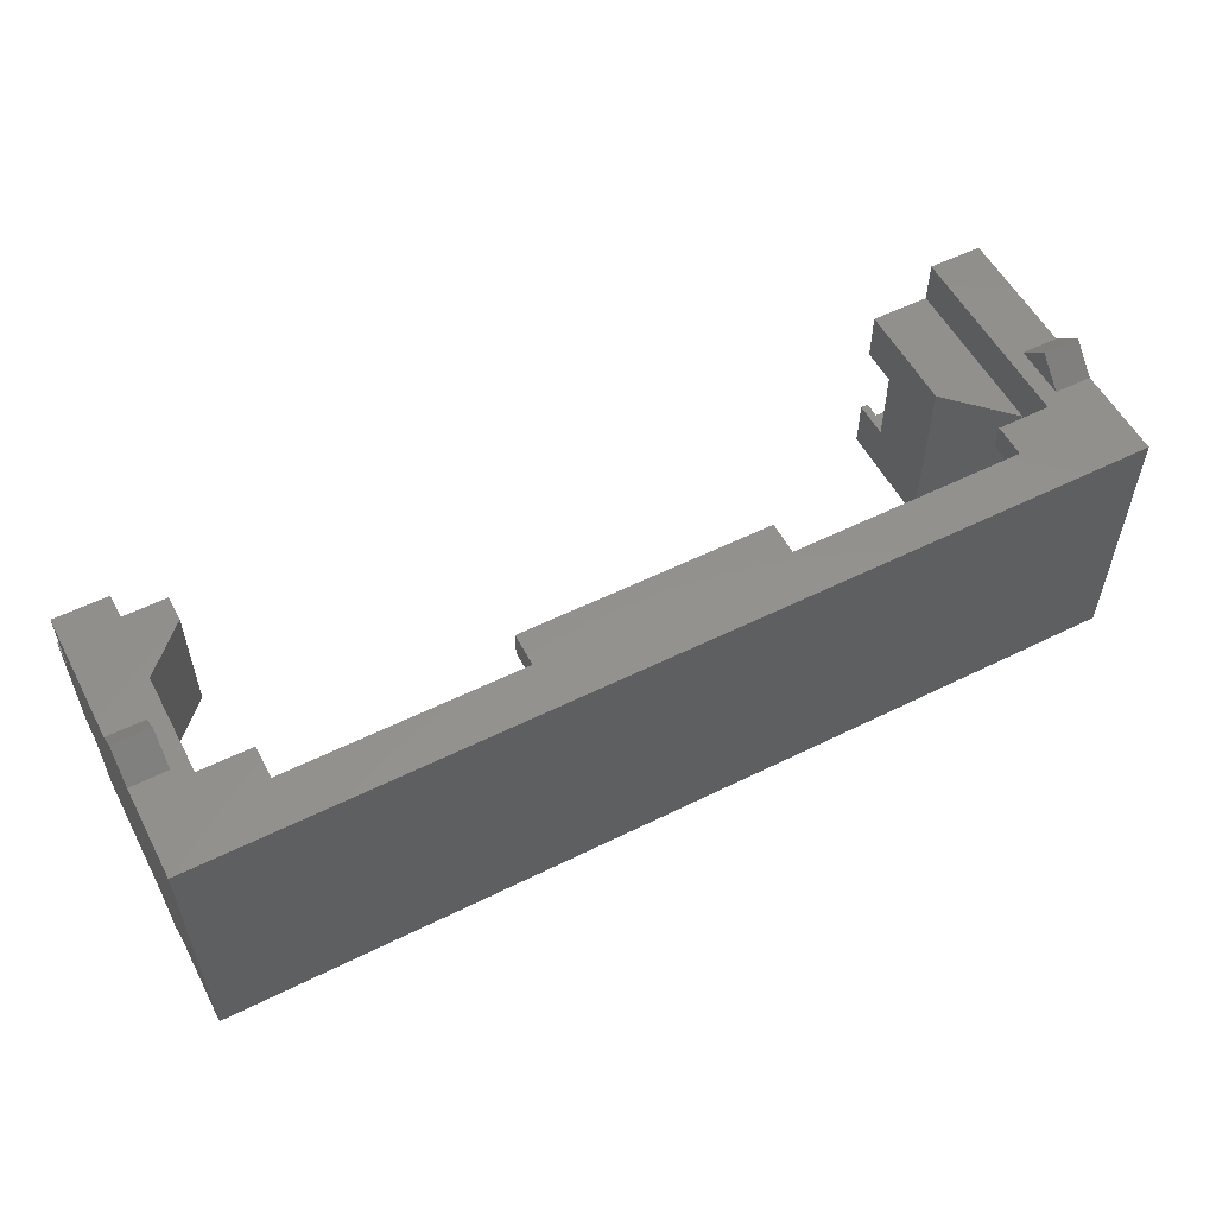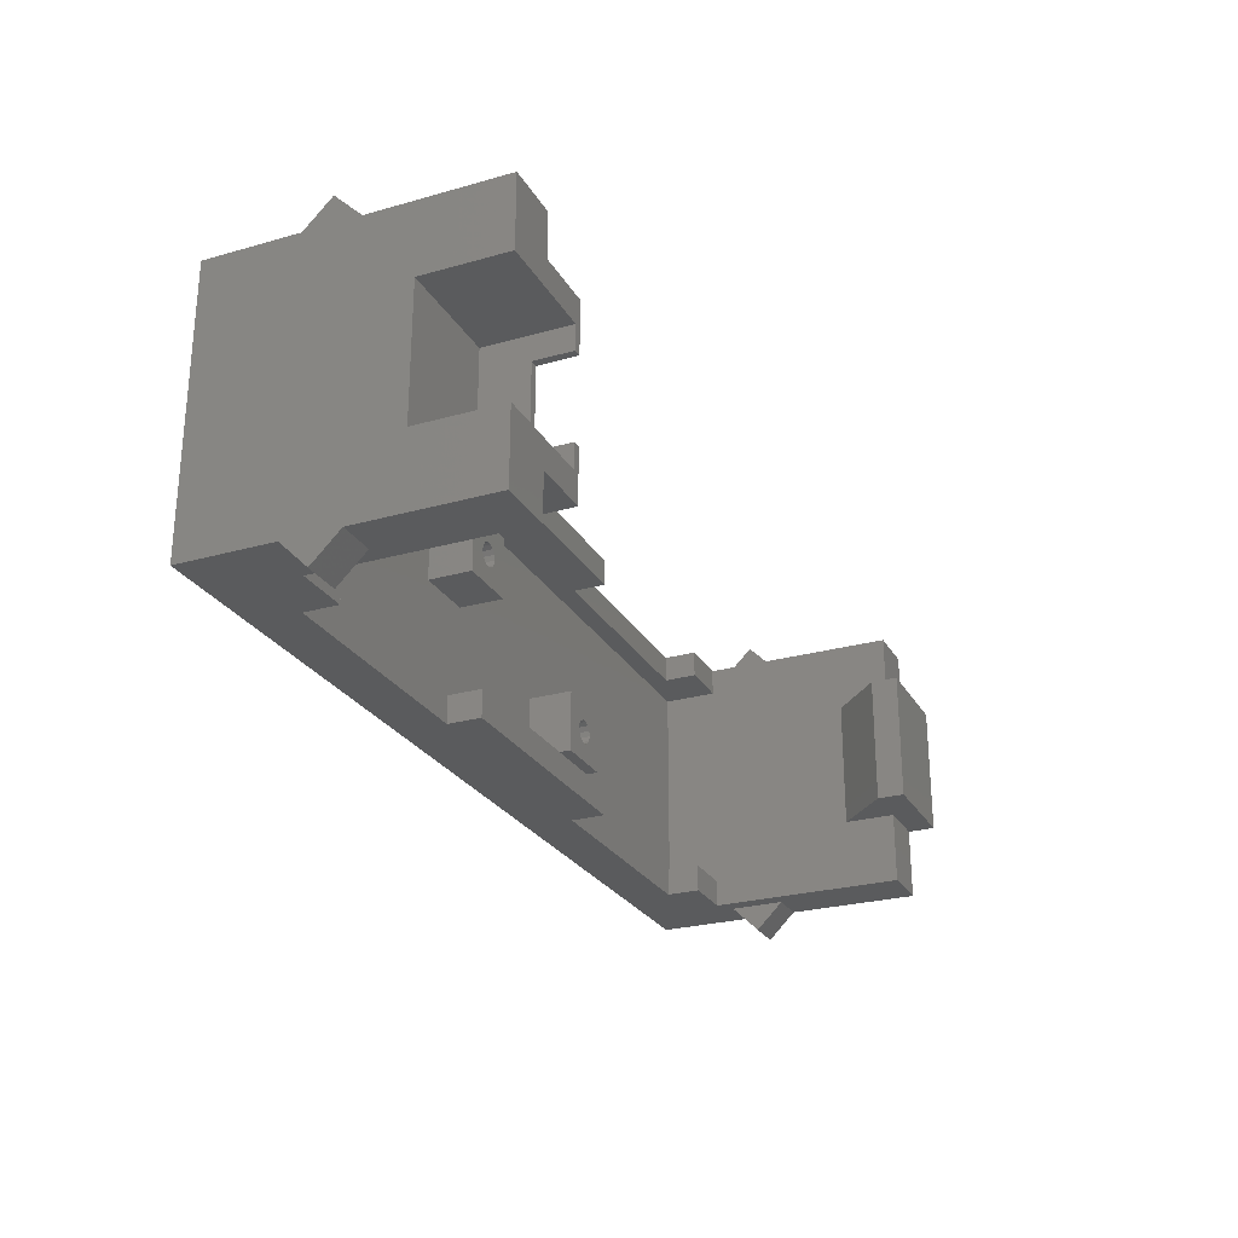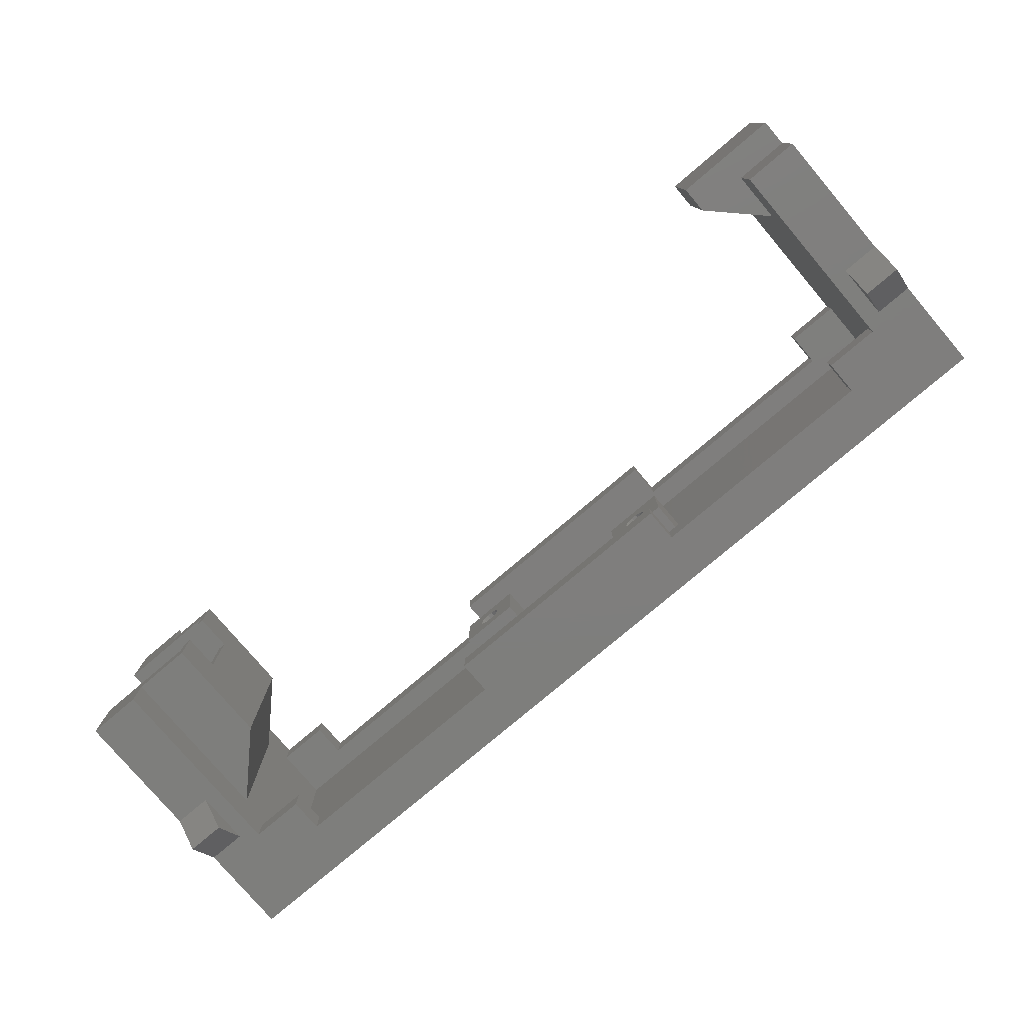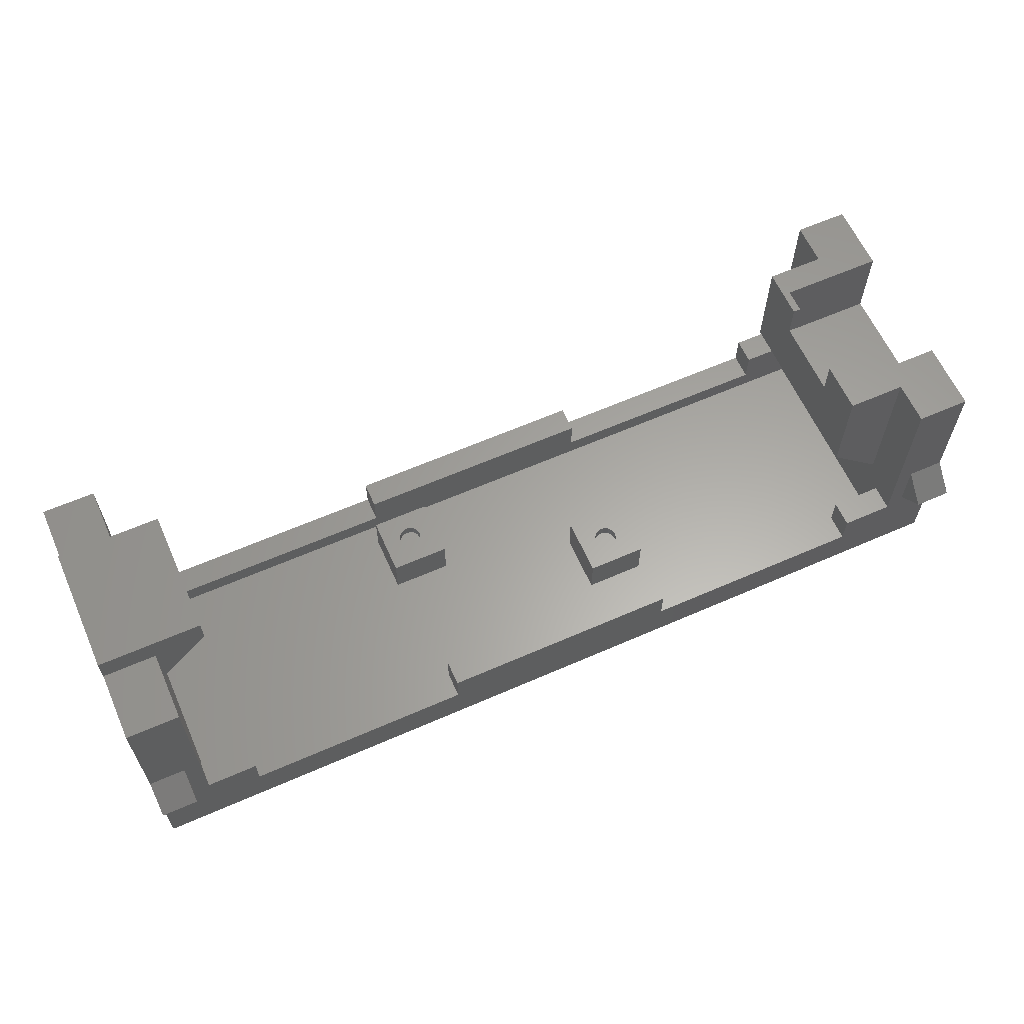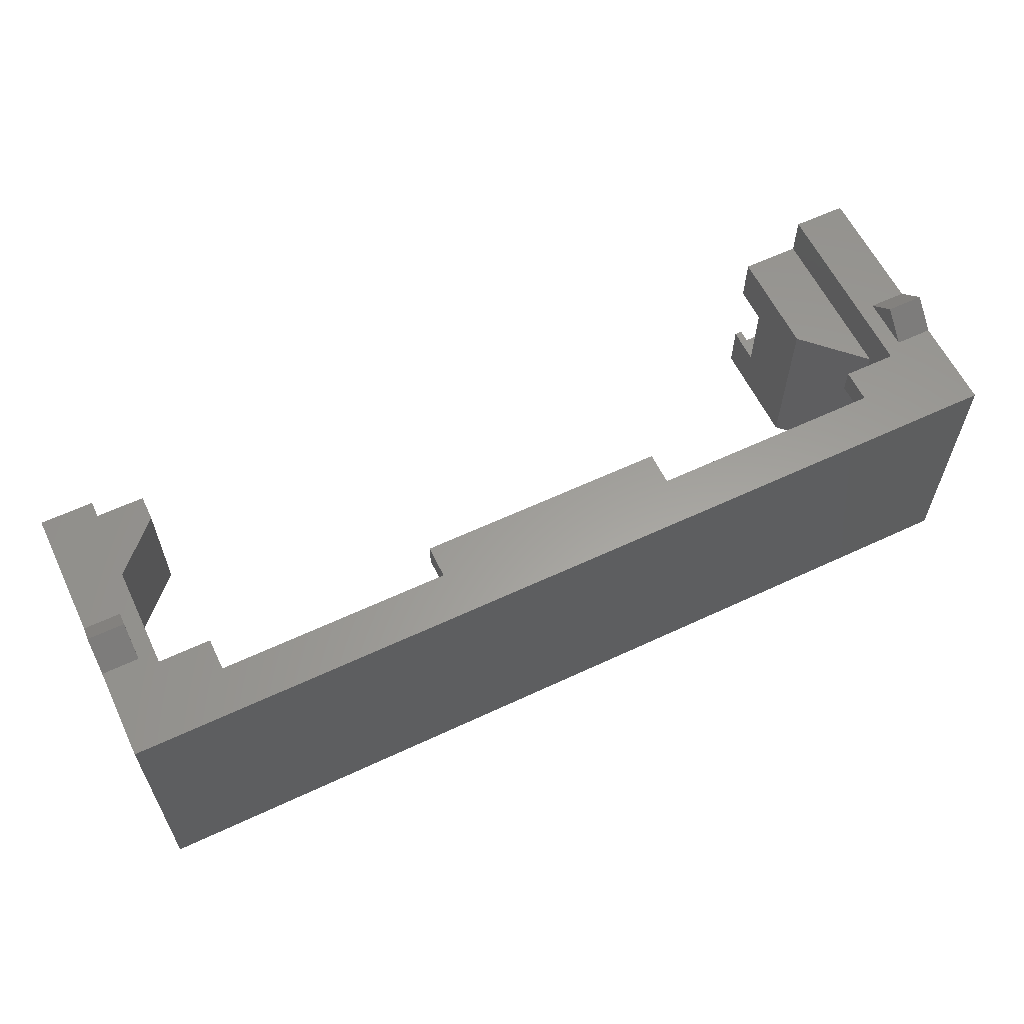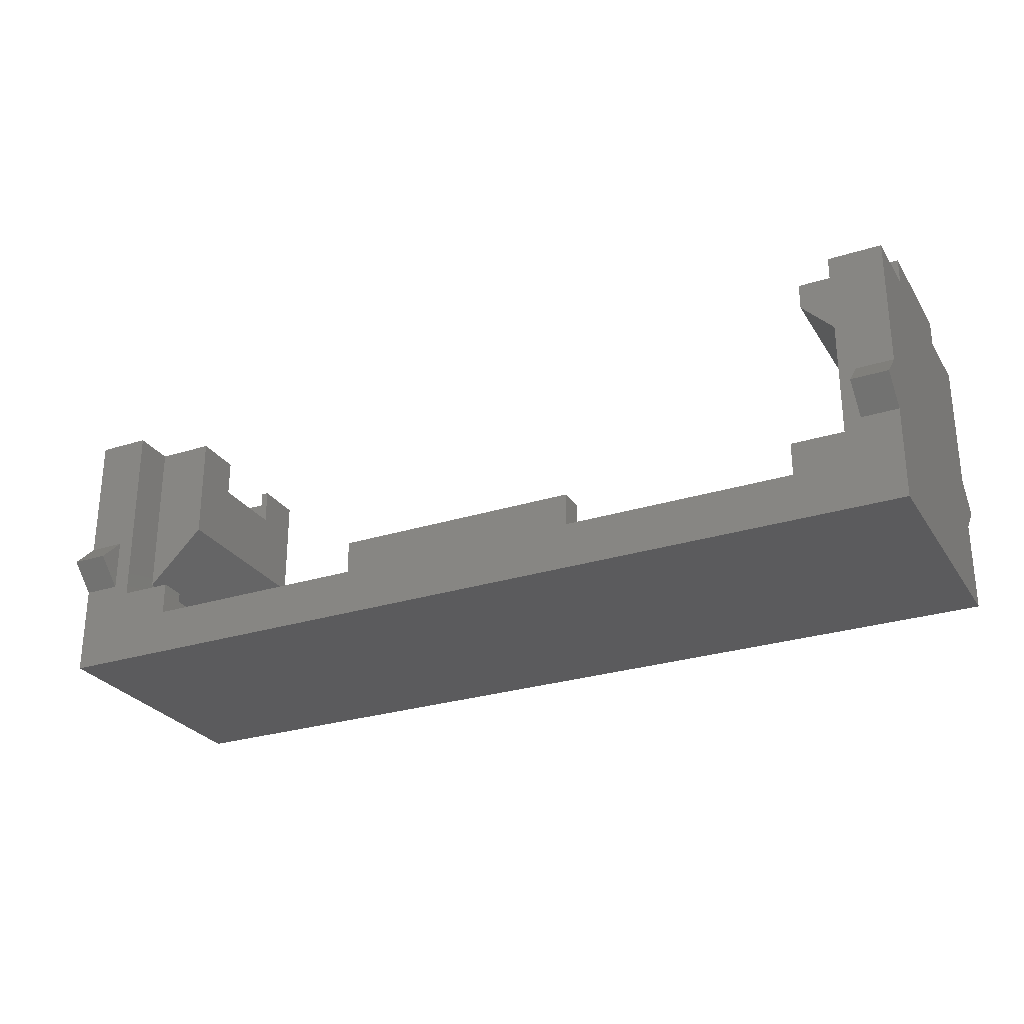
<metadata>
{"format":"stl","ext":"stl","renderer":"f3d","projection":"perspective","resolution":1024,"background":"white","views":[{"elev":55.3,"azim":152.4,"up":"+Y"},{"elev":-26.1,"azim":-66.0,"up":"+Y"},{"elev":-78.2,"azim":40.3,"up":"+Y"},{"elev":62.0,"azim":156.0,"up":"+Z"},{"elev":60.5,"azim":154.4,"up":"+Y"},{"elev":-27.3,"azim":26.0,"up":"+Z"}]}
</metadata>
<code>
# stl→obj: 218 verts, 440 faces
v -43.45 12.56 0
v -43.45 6 18.08
v -43.45 12.56 25.78
v -43.45 -6 18.08
v -43.45 -12.56 0
v -43.45 -12.56 25.78
v -43.45 -6 25.78
v -43.45 6 25.78
v 38.45 -6 25.78
v 43.45 -12.56 25.78
v 43.45 -6 25.78
v 38.45 -12.56 25.78
v 38.45 12.56 25.78
v 43.45 6 25.78
v 43.45 12.56 25.78
v 38.45 6 25.78
v -33.72 -6 25.78
v -33.02 -3.75 25.78
v -33.72 -3.75 25.78
v -33.02 -8.5 25.78
v -38.45 -8.5 25.78
v -38.45 -12.56 25.78
v -38.45 8.5 25.78
v -38.45 12.56 25.78
v -38.45 6 25.78
v -33.02 8.5 25.78
v -33.72 6 25.78
v -33.02 3.75 25.78
v -33.72 3.75 25.78
v 43.45 -6 16.05
v 43.45 6 16.05
v 43.45 12.56 0
v 43.45 -12.56 0
v 43.45 12.56 8.565
v 38.45 12.56 7.5
v 40.01 12.56 8.565
v 33.53 12.56 4.4
v 33.53 12.56 7.5
v 11.69 12.56 4.4
v -11.69 12.56 4.4
v -40.01 12.56 13.57
v -38.45 12.56 7.5
v -40.01 12.56 8.565
v -43.45 12.56 8.565
v -33.53 12.56 4.4
v -43.45 12.56 13.57
v 40.01 12.56 13.57
v 43.45 12.56 13.57
v -11.69 12.56 7.5
v 11.69 12.56 7.5
v -33.53 12.56 7.5
v -43.45 -12.56 8.565
v -38.45 -12.56 7.5
v -40.01 -12.56 8.565
v -33.53 -12.56 4.4
v -33.53 -12.56 7.5
v -11.69 -12.56 4.4
v 11.69 -12.56 4.4
v 40.01 -12.56 13.57
v 38.45 -12.56 7.5
v 40.01 -12.56 8.565
v 43.45 -12.56 8.565
v 33.53 -12.56 4.4
v 43.45 -12.56 13.57
v -40.01 -12.56 13.57
v -43.45 -12.56 13.57
v 11.69 -12.56 7.5
v -11.69 -12.56 7.5
v 33.53 -12.56 7.5
v -38.45 -8.5 15.58
v -38.45 -8.5 10.15
v -38.45 -10.06 7.5
v -38.45 8.5 15.58
v -38.45 8.5 10.15
v -38.45 10.06 7.5
v -38.45 10.06 2.5
v -38.45 -10.06 2.5
v 38.45 -10.06 7.5
v 38.45 10.06 7.5
v 38.45 10.06 2.5
v 38.45 6 21.05
v 38.45 -10.06 2.5
v 38.45 -6 21.05
v 12.33 -2.525 2.5
v -6.716 5.984 2.5
v -6.716 0.3656 2.5
v 6.716 -2.525 2.5
v -12.33 5.984 2.5
v -12.33 0.3656 2.5
v 12.33 -8.143 2.5
v 6.716 -8.143 2.5
v 33.53 -10.06 4.4
v 33.53 -10.06 7.5
v 11.69 -10.06 4.4
v -11.69 -10.06 4.4
v -11.69 -10.06 7.5
v 11.69 -10.06 7.5
v -33.53 -10.06 4.4
v -33.53 -10.06 7.5
v -33.53 10.06 4.4
v -33.53 10.06 7.5
v -11.69 10.06 4.4
v 11.69 10.06 4.4
v 11.69 10.06 7.5
v -11.69 10.06 7.5
v 33.53 10.06 4.4
v 33.53 10.06 7.5
v -38.45 6 18.08
v -33.02 8.5 15.58
v -33.02 -8.5 15.58
v -33.02 -3.75 22.33
v -33.02 3.75 22.33
v -33.72 6 18.08
v -33.72 -6 18.08
v -33.72 3.75 22.33
v -33.72 -3.75 22.33
v 33.72 6 25.78
v 33.72 -6 25.78
v 43.45 -6 28.28
v 43.45 6 28.28
v 33.72 6 28.28
v 33.72 -6 28.28
v 40.01 -15.06 11.07
v 43.45 -15.06 11.07
v -40.01 -15.06 11.07
v -43.45 -15.06 11.07
v 40.01 15.06 11.07
v 43.45 15.06 11.07
v -40.01 15.06 11.07
v -43.45 15.06 11.07
v -9.525 5.715 3.9
v -7.325 4.445 5.561
v -9.525 5.715 5.561
v -7.325 4.445 3.9
v -11.72 1.905 5.561
v -11.72 4.445 3.9
v -11.72 4.445 5.561
v -11.72 1.905 3.9
v -9.525 0.6347 3.9
v -9.525 0.6347 5.561
v -7.325 1.905 5.561
v -8.425 3.175 5.561
v -8.534 2.698 5.561
v -8.839 2.315 5.561
v -9.28 2.103 5.561
v -9.77 2.103 5.561
v -10.21 2.315 5.561
v -10.52 2.698 5.561
v -10.62 3.175 5.561
v -8.534 3.652 5.561
v -8.839 4.035 5.561
v -9.28 4.247 5.561
v -9.77 4.247 5.561
v -10.21 4.035 5.561
v -10.52 3.652 5.561
v -7.325 1.905 3.9
v -8.534 3.652 6.561
v -8.425 3.175 6.561
v -10.62 3.175 6.561
v -10.52 3.652 6.561
v -9.28 4.247 6.561
v -9.77 4.247 6.561
v -10.21 4.035 6.561
v -9.77 2.103 6.561
v -9.28 2.103 6.561
v -8.839 2.315 6.561
v -8.839 4.035 6.561
v -8.534 2.698 6.561
v -10.21 2.315 6.561
v -10.52 2.698 6.561
v -12.33 5.984 6.561
v -12.33 0.3656 6.561
v -6.716 5.984 6.561
v -6.716 0.3656 6.561
v 9.525 -2.794 3.9
v 11.72 -4.064 5.561
v 9.525 -2.794 5.561
v 11.72 -4.064 3.9
v 7.325 -6.604 5.561
v 7.325 -4.064 3.9
v 7.325 -4.064 5.561
v 7.325 -6.604 3.9
v 9.525 -7.874 3.9
v 9.525 -7.874 5.561
v 11.72 -6.604 5.561
v 10.62 -5.334 5.561
v 10.52 -5.811 5.561
v 10.21 -6.194 5.561
v 9.77 -6.406 5.561
v 9.28 -6.406 5.561
v 8.839 -6.194 5.561
v 8.534 -5.811 5.561
v 8.425 -5.334 5.561
v 10.52 -4.857 5.561
v 10.21 -4.474 5.561
v 9.77 -4.262 5.561
v 9.28 -4.262 5.561
v 8.839 -4.474 5.561
v 8.534 -4.857 5.561
v 11.72 -6.604 3.9
v 10.52 -4.857 6.561
v 10.62 -5.334 6.561
v 8.425 -5.334 6.561
v 8.534 -4.857 6.561
v 9.77 -4.262 6.561
v 9.28 -4.262 6.561
v 8.839 -4.474 6.561
v 9.28 -6.406 6.561
v 9.77 -6.406 6.561
v 10.21 -6.194 6.561
v 10.21 -4.474 6.561
v 10.52 -5.811 6.561
v 8.839 -6.194 6.561
v 8.534 -5.811 6.561
v 6.716 -2.525 6.561
v 6.716 -8.143 6.561
v 12.33 -2.525 6.561
v 12.33 -8.143 6.561
f 1 2 3
f 1 4 2
f 5 4 1
f 6 4 5
f 4 6 7
f 3 2 8
f 9 10 11
f 10 9 12
f 13 14 15
f 14 13 16
f 17 18 19
f 18 17 20
f 17 21 20
f 7 21 17
f 6 21 7
f 21 6 22
f 3 23 24
f 8 23 3
f 23 8 25
f 26 27 28
f 23 27 26
f 27 23 25
f 28 27 29
f 11 10 30
f 31 15 14
f 15 31 32
f 30 32 31
f 30 33 32
f 33 30 10
f 34 35 36
f 35 37 38
f 32 35 34
f 32 39 37
f 39 32 40
f 1 40 32
f 35 32 37
f 24 41 3
f 42 41 24
f 41 42 43
f 42 44 43
f 1 42 45
f 42 1 44
f 40 1 45
f 3 41 46
f 47 15 48
f 15 47 13
f 35 47 36
f 47 35 13
f 39 49 50
f 49 39 40
f 51 45 42
f 34 48 15
f 46 44 1
f 3 46 1
f 32 34 15
f 5 32 33
f 32 5 1
f 52 53 54
f 53 55 56
f 5 53 52
f 5 57 55
f 57 5 58
f 33 58 5
f 53 5 55
f 12 59 10
f 60 59 12
f 59 60 61
f 60 62 61
f 33 60 63
f 60 33 62
f 58 33 63
f 10 59 64
f 65 6 66
f 6 65 22
f 53 65 54
f 65 53 22
f 57 67 68
f 67 57 58
f 69 63 60
f 52 66 6
f 62 33 10
f 62 10 64
f 5 52 6
f 22 70 21
f 53 70 22
f 70 53 71
f 71 53 72
f 73 42 24
f 73 24 23
f 74 42 73
f 42 74 75
f 75 74 76
f 71 76 74
f 77 71 72
f 71 77 76
f 78 79 80
f 79 78 81
f 78 80 82
f 81 78 83
f 60 83 78
f 83 60 12
f 83 12 9
f 81 35 79
f 35 81 13
f 13 81 16
f 80 84 82
f 85 84 80
f 86 87 85
f 84 85 87
f 76 85 80
f 88 76 89
f 85 76 88
f 90 82 84
f 91 82 90
f 87 86 91
f 89 91 86
f 77 89 76
f 91 77 82
f 89 77 91
f 78 92 93
f 82 94 92
f 94 82 95
f 77 95 82
f 82 92 78
f 94 96 97
f 96 94 95
f 98 72 99
f 98 77 72
f 95 77 98
f 75 100 101
f 76 102 100
f 102 76 103
f 80 103 76
f 76 100 75
f 102 104 105
f 104 102 103
f 106 79 107
f 106 80 79
f 103 80 106
f 72 56 99
f 56 72 53
f 93 60 78
f 60 93 69
f 96 67 97
f 67 96 68
f 38 79 35
f 79 38 107
f 42 101 51
f 101 42 75
f 49 104 50
f 104 49 105
f 2 25 8
f 25 2 108
f 109 23 26
f 23 109 73
f 70 20 21
f 20 70 110
f 18 20 111
f 112 26 28
f 26 112 109
f 111 109 112
f 111 110 109
f 110 111 20
f 70 109 110
f 109 70 73
f 108 27 25
f 27 108 113
f 114 7 17
f 7 114 4
f 113 108 114
f 4 108 2
f 108 4 114
f 113 115 27
f 113 116 115
f 114 116 113
f 17 116 114
f 116 17 19
f 27 115 29
f 115 28 29
f 28 115 112
f 111 19 18
f 19 111 116
f 115 111 112
f 111 115 116
f 73 110 109
f 110 73 70
f 109 74 73
f 70 71 110
f 110 74 109
f 74 110 71
f 11 31 14
f 31 11 30
f 117 11 14
f 11 117 118
f 118 83 9
f 118 9 11
f 16 81 117
f 16 117 14
f 83 117 81
f 117 83 118
f 119 14 120
f 14 119 11
f 121 119 120
f 119 121 122
f 118 121 117
f 121 118 122
f 118 14 11
f 14 118 117
f 118 119 122
f 119 118 11
f 14 121 120
f 121 14 117
f 61 123 59
f 64 124 62
f 59 124 64
f 124 59 123
f 61 124 123
f 124 61 62
f 65 125 54
f 52 126 66
f 66 125 65
f 125 66 126
f 52 125 126
f 125 52 54
f 47 127 36
f 128 48 34
f 127 48 128
f 48 127 47
f 34 127 128
f 127 34 36
f 129 41 43
f 46 130 44
f 130 41 129
f 41 130 46
f 43 130 129
f 130 43 44
f 56 98 99
f 98 56 55
f 57 96 95
f 96 57 68
f 98 57 95
f 57 98 55
f 67 94 97
f 94 67 58
f 63 93 92
f 93 63 69
f 94 63 92
f 63 94 58
f 101 45 51
f 45 101 100
f 102 49 40
f 49 102 105
f 45 102 40
f 102 45 100
f 104 39 50
f 39 104 103
f 106 38 37
f 38 106 107
f 39 106 37
f 106 39 103
f 131 132 133
f 132 131 134
f 135 136 137
f 136 135 138
f 136 133 137
f 133 136 131
f 139 135 140
f 135 139 138
f 141 142 132
f 141 143 142
f 141 144 143
f 140 144 141
f 144 140 145
f 140 146 145
f 140 147 146
f 135 147 140
f 148 135 149
f 147 135 148
f 150 132 142
f 151 132 150
f 133 151 152
f 151 133 132
f 153 133 152
f 154 133 153
f 137 154 155
f 137 149 135
f 149 137 155
f 154 137 133
f 156 132 134
f 132 156 141
f 131 156 134
f 131 139 156
f 136 139 131
f 139 136 138
f 156 140 141
f 140 156 139
f 142 157 150
f 157 142 158
f 159 155 160
f 155 159 149
f 153 161 162
f 161 153 152
f 154 162 163
f 162 154 153
f 145 164 165
f 164 145 146
f 144 165 166
f 165 144 145
f 152 167 161
f 167 152 151
f 150 167 151
f 167 150 157
f 160 154 163
f 154 160 155
f 144 168 143
f 168 144 166
f 143 158 142
f 158 143 168
f 146 169 164
f 169 146 147
f 169 148 170
f 148 169 147
f 170 149 159
f 149 170 148
f 89 171 88
f 171 89 172
f 173 158 174
f 173 157 158
f 173 167 157
f 173 161 167
f 173 162 161
f 171 162 173
f 160 171 159
f 163 171 160
f 162 171 163
f 168 174 158
f 166 174 168
f 165 174 166
f 164 174 165
f 172 164 169
f 172 159 171
f 164 172 174
f 170 172 169
f 159 172 170
f 174 85 173
f 85 174 86
f 89 174 172
f 174 89 86
f 85 171 173
f 171 85 88
f 175 176 177
f 176 175 178
f 179 180 181
f 180 179 182
f 180 177 181
f 177 180 175
f 183 179 184
f 179 183 182
f 185 186 176
f 185 187 186
f 185 188 187
f 184 188 185
f 188 184 189
f 184 190 189
f 184 191 190
f 179 191 184
f 192 179 193
f 191 179 192
f 194 176 186
f 195 176 194
f 177 195 196
f 195 177 176
f 197 177 196
f 198 177 197
f 181 198 199
f 181 193 179
f 193 181 199
f 198 181 177
f 200 176 178
f 176 200 185
f 175 200 178
f 175 183 200
f 180 183 175
f 183 180 182
f 200 184 185
f 184 200 183
f 186 201 194
f 201 186 202
f 203 199 204
f 199 203 193
f 197 205 206
f 205 197 196
f 198 206 207
f 206 198 197
f 189 208 209
f 208 189 190
f 188 209 210
f 209 188 189
f 196 211 205
f 211 196 195
f 194 211 195
f 211 194 201
f 204 198 207
f 198 204 199
f 188 212 187
f 212 188 210
f 187 202 186
f 202 187 212
f 190 213 208
f 213 190 191
f 213 192 214
f 192 213 191
f 214 193 203
f 193 214 192
f 91 215 87
f 215 91 216
f 217 202 218
f 217 201 202
f 217 211 201
f 217 205 211
f 217 206 205
f 215 206 217
f 204 215 203
f 207 215 204
f 206 215 207
f 212 218 202
f 210 218 212
f 209 218 210
f 208 218 209
f 216 208 213
f 216 203 215
f 208 216 218
f 214 216 213
f 203 216 214
f 218 84 217
f 84 218 90
f 91 218 216
f 218 91 90
f 84 215 217
f 215 84 87

</code>
